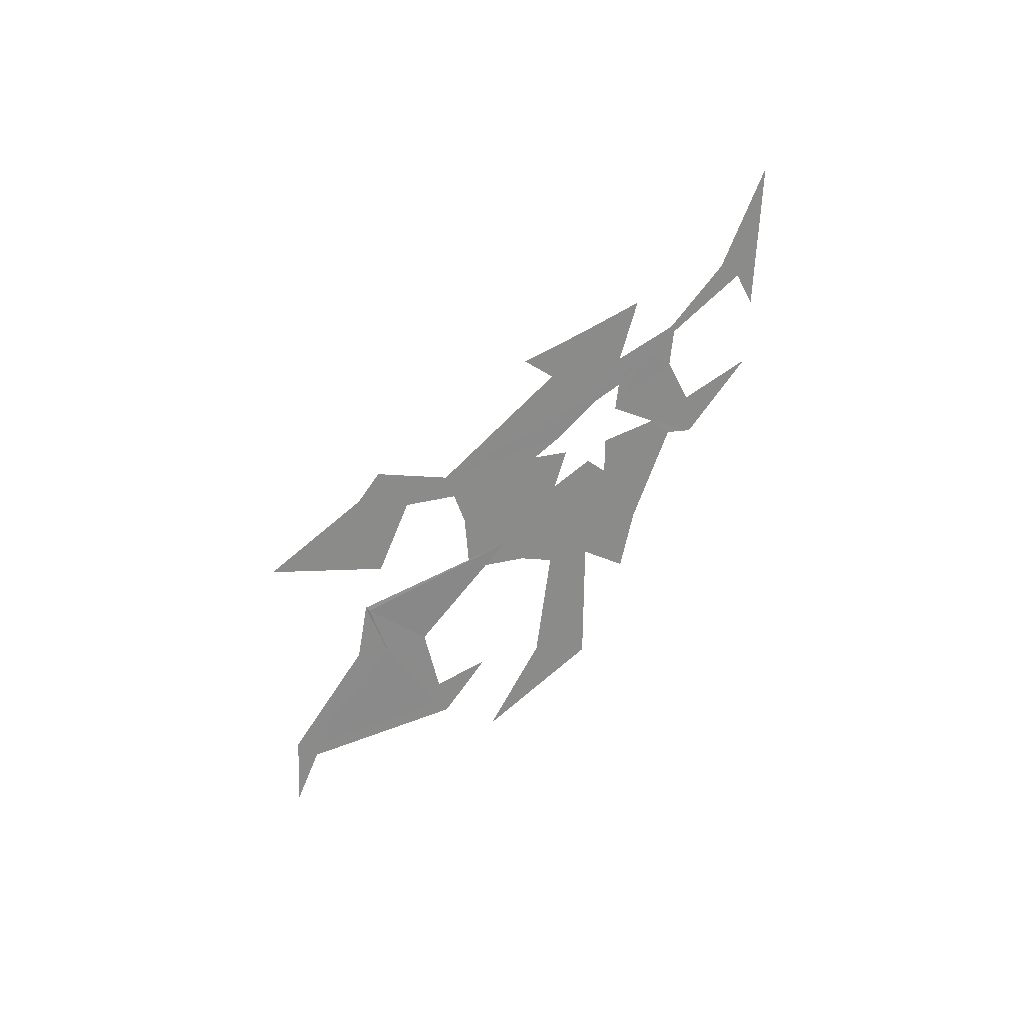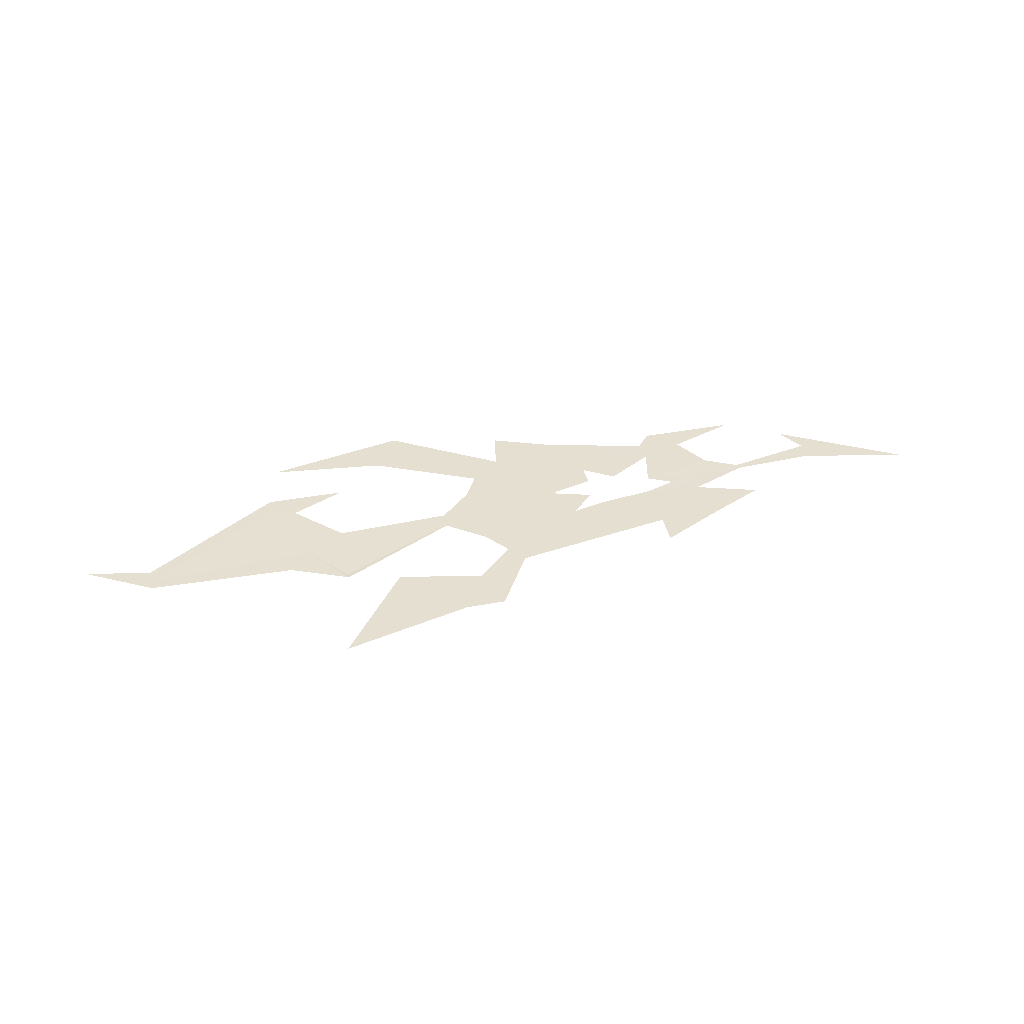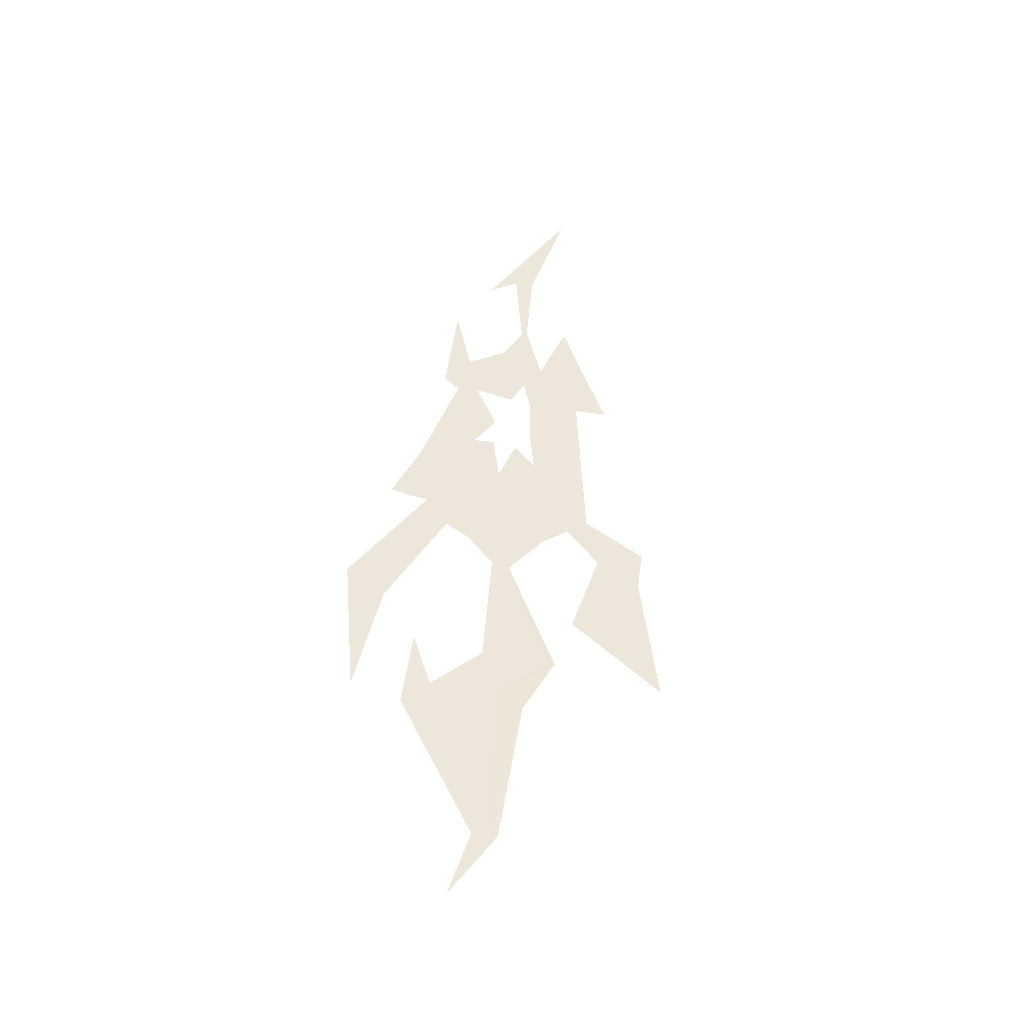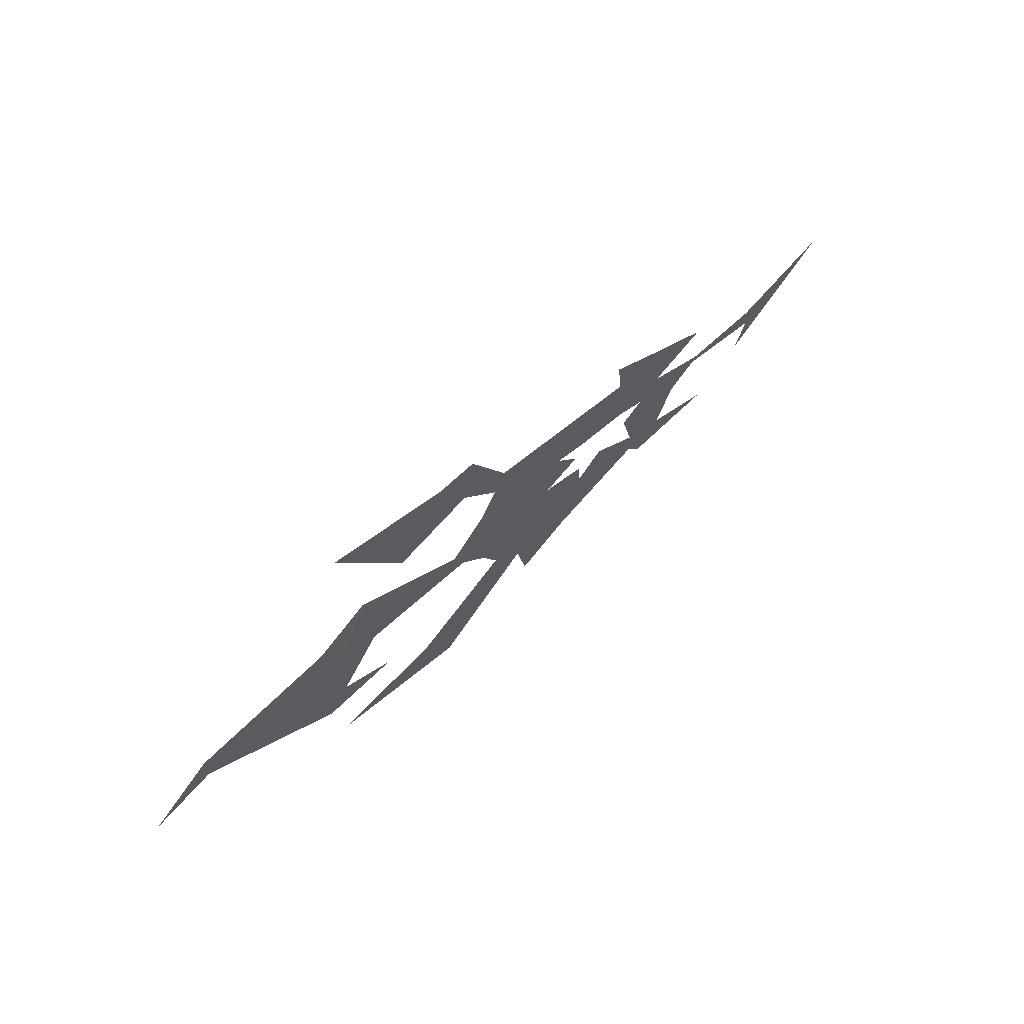
<metadata>
{"format":"obj","ext":"obj","renderer":"f3d","projection":"perspective","resolution":1024,"background":"white","views":[{"elev":-63.7,"azim":53.3,"up":"+Y"},{"elev":37.4,"azim":-16.6,"up":"+Y"},{"elev":51.7,"azim":-85.3,"up":"+Y"},{"elev":58.8,"azim":-45.0,"up":"+Z"}]}
</metadata>
<code>
g berserk_side_hit4_mesh
v -18.32 -0.001 -3.602
v -14.5 -0.001 -4.107
v -17.22 -0.001 -2.994
v -18.32 -0.001 -3.602
v -18.32 -0.001 -4.337
v -25.32 -0.001 0.5923
v -25.34 -0.001 -0.127
v -28.48 -0.001 -0.9754
v -17.14 -0.01866 0.5726
v -17.22 -0.001 -2.994
v -15.19 -0.001 -0.5418
v -15.64 -0.0203 2.873
v -7.791 -0.0844 -0.5859
v -2.247 0 -5.152
v -2.226 0 -3.193
v -2.092 0 -2.445
v -2.247 0 -5.152
v -2.092 0 -2.445
v -5.034 0 -6.449
v 2.63 0 -2.509
v -2.226 0 -3.193
v 2.642 -0.004743 -3.588
v 3.387 0.0004589 -4.407
v 8.092 1.746e-10 -4.162
v 4.737 2.328e-10 -3.11
v 2.63 0 -2.509
v 5.68 0 -1.223
v 2.797 0 -0.6836
v 5.487 -0.003606 0.04328
v 7.529 0 -0.1034
v 5.487 -0.003606 0.04328
v 4.363 0 1.003
v 5.487 -0.003606 0.04328
v 1.826 -0.001542 0.8497
v 7.297 0 2.16
v 1.826 -0.001542 0.8497
v -6.498 0 4.235
v -1.05 0 0.8245
v -3.342 0 1.435
v -7.318 0 -0.503
v -3.448 0 -0.7303
v -1.5 0 -2.154e-19
v -2.092 0 -2.445
v -3.448 0 -0.7303
v -7.318 0 -0.503
v -6.498 0 4.235
v 1.826 -0.001542 0.8497
v 1.49 0 3.201
v 4.054 -0.0002288 3.009
v 1.332 0 4.809
v 3.36 -0.000638 2.336
v 1.826 -0.001542 0.8497
v 7.297 0 2.16
v -3.342 0 1.435
v -2.713 0 1.137
v -1.05 0 0.8245
v -7.318 0 -0.503
v -1.5 0 -2.154e-19
v -10.17 0 0
v -5.576 0 -4.453
v -2.092 0 -2.445
v -5.576 0 -4.453
v -5.034 0 -6.449
v -11.02 0 -7.168
v -10.55 0 -8.089
v -17.49 0 -6.936
v -5.576 0 -4.453
v -7.129 0 -3.237
v -7.318 0 -0.503
v -7.968 0 -1.931
v -10.17 0 0
v -7.968 0 1.931
v -1.5 0 -2.154e-19
v -4.092 0 1.41
v -3.342 0 1.435
v -7.129 0 3.237
v -6.74 0 3.853
v -6.498 0 4.235
v -8.968 0 5.331
v -9.061 0 4.962
v -12.59 0 5.944
v -12.59 0 5.944
v -13.09 0 3.868
v -16.81 0 8.49
v -12.59 0 5.944
v -10.44 0 7.149
v -8.485 0 7.246
v -8.699 0 6.6
v -6.498 0 4.235
v -1.05 0 0.8245
v 1.674 0 0.582
v 1.826 -0.001542 0.8497
v 1.332 0 4.809
v 4.054 -0.0002288 3.009
v 4.442 0 3.385
v 3.36 -0.000638 2.336
v 7.297 0 2.16
v 4.442 0 3.385
v 4.054 -0.0002288 3.009
v 3.36 -0.000638 2.336
v -7.968 0 1.931
v -4.092 0 1.41
v -3.342 0 1.435
v -15.64 -0.0203 2.873
v -7.791 -0.0844 -0.5859
v -15.61 -0.001 3.141
v -17.14 -0.01866 0.5726
v -18.32 -0.001 1.727
v -25.32 -0.001 0.5923
v -25.4 -0.001 1.134
v -28.48 -0.001 -0.9754
v -17.49 0 -6.936
v -11.02 0 -7.168
v -12.02 0 -5.988
v -7.129 0 -3.237
v -2.092 0 -2.445
v -1.186 0 -1.241
v -3.448 0 -0.7303
v -2.226 0 -3.193
v -1.137 0 -2.289
v 2.63 0 -2.509
v 0.2737 0 -1.244
v -1.5 0 -2.154e-19
v -2.713 0 1.137
v -4.092 0 1.41
v -3.342 0 1.435
v 2.038 0 -0.5391
v 2.63 0 -2.509
v 2.797 0 -0.6836
v 5.487 -0.003606 0.04328
v 3.187 0 0.1425
v 1.826 -0.001542 0.8497
v 1.674 0 0.582
v -8.699 0 6.6
v -8.968 0 5.331
v -6.74 0 3.853
v -12.59 0 5.944
v 5.49 -0.005 -0.03338
v 11.33 -0.005 -0.3064
v 11.33 -0.005 -0.01025
v 16.45 -0.005 1.446
v 11.67 -0.005 -0.7986
v 11.44 -0.005 -0.9782
v 15.15 -0.005 0.7562
v 11.14 -0.005 -1.949
v 10.73 -0.005 -2.428
g berserk_side_hit4_mesh_0
f 3 2 1
f 2 5 4
f 4 5 6
f 5 7 6
f 7 8 6
f 6 9 4
f 10 4 9
f 9 11 10
f 9 12 11
f 12 13 11
f 16 15 14
f 19 18 17
f 21 20 17
f 20 22 17
f 22 20 23
f 23 20 24
f 26 25 24
f 27 25 20
f 28 27 20
f 28 29 27
f 31 30 27
f 30 33 32
f 33 34 32
f 32 36 35
f 34 38 37
f 37 38 39
f 42 41 40
f 45 44 43
f 48 47 46
f 48 50 49
f 48 49 51
f 51 52 48
f 53 52 51
f 56 55 54
f 59 58 57
f 57 61 60
f 63 62 61
f 62 65 64
f 66 64 65
f 68 67 64
f 67 68 69
f 68 70 69
f 69 70 71
f 73 71 72
f 74 73 72
f 76 75 72
f 75 76 77
f 75 77 78
f 77 76 79
f 76 80 79
f 79 80 81
f 80 83 82
f 84 81 83
f 84 86 85
f 85 86 87
f 88 81 87
f 77 88 89
f 88 87 89
f 92 91 90
f 95 94 93
f 97 96 95
f 100 99 98
f 103 102 101
f 106 105 104
f 106 104 107
f 108 106 107
f 108 107 109
f 110 108 109
f 109 111 110
f 114 113 112
f 114 115 113
f 118 117 116
f 116 117 119
f 117 120 119
f 119 120 121
f 120 122 121
f 125 124 123
f 126 124 125
f 129 128 127
f 129 127 130
f 127 131 130
f 130 131 132
f 131 133 132
f 136 135 134
f 134 135 137
f 140 139 138
f 140 141 139
f 142 138 139
f 142 143 138
f 141 144 139
f 142 139 144
f 142 145 143
f 142 144 145
f 144 141 145
f 145 146 143
f 141 146 145

</code>
